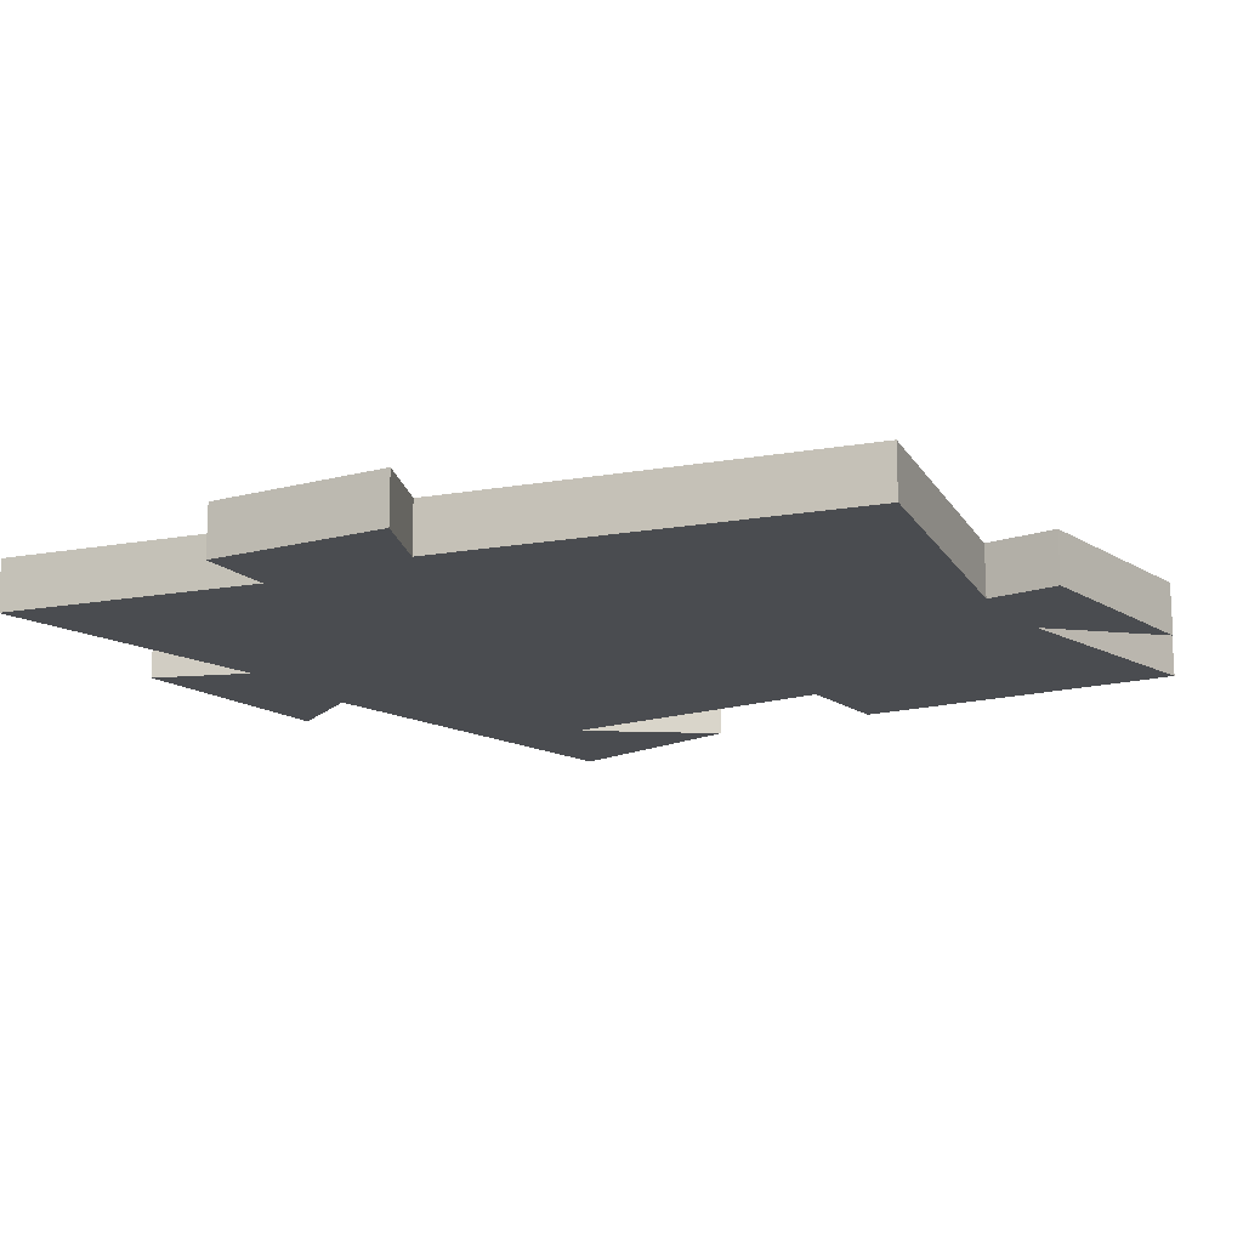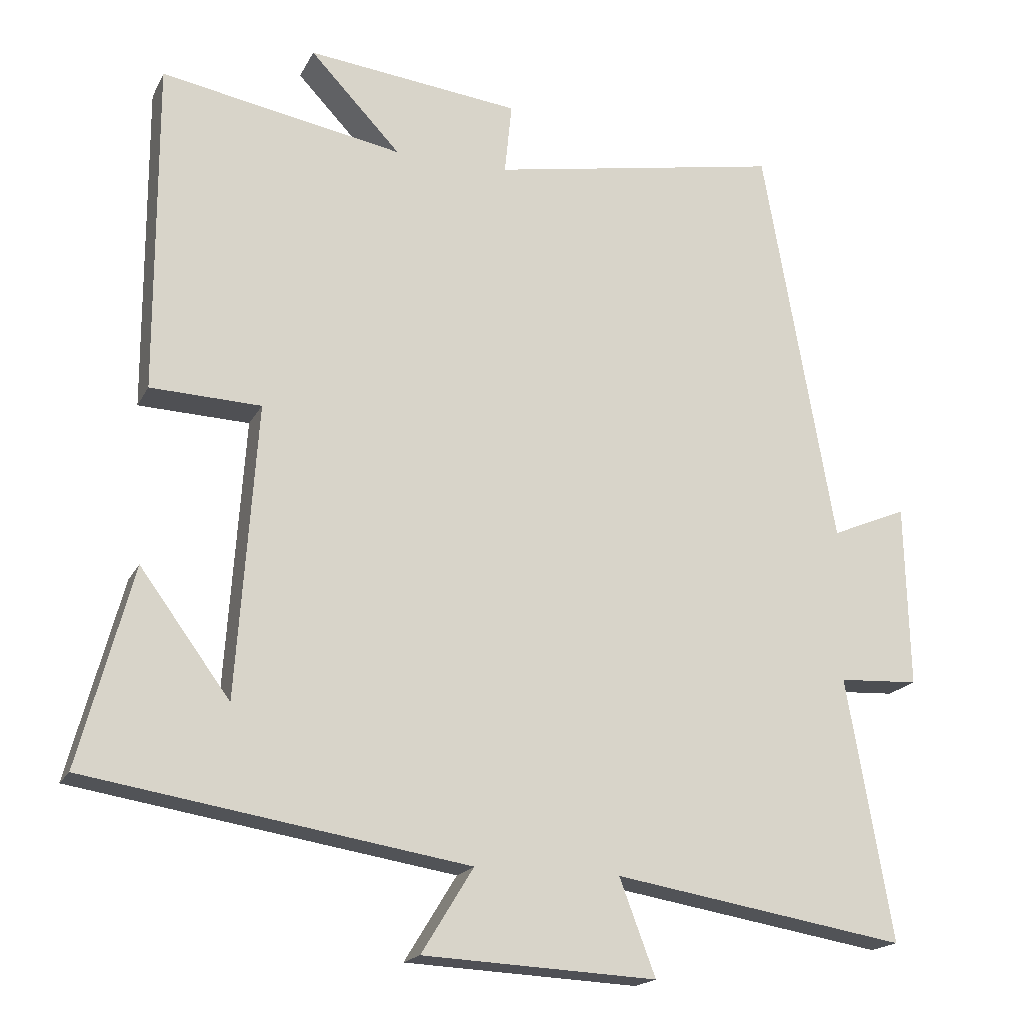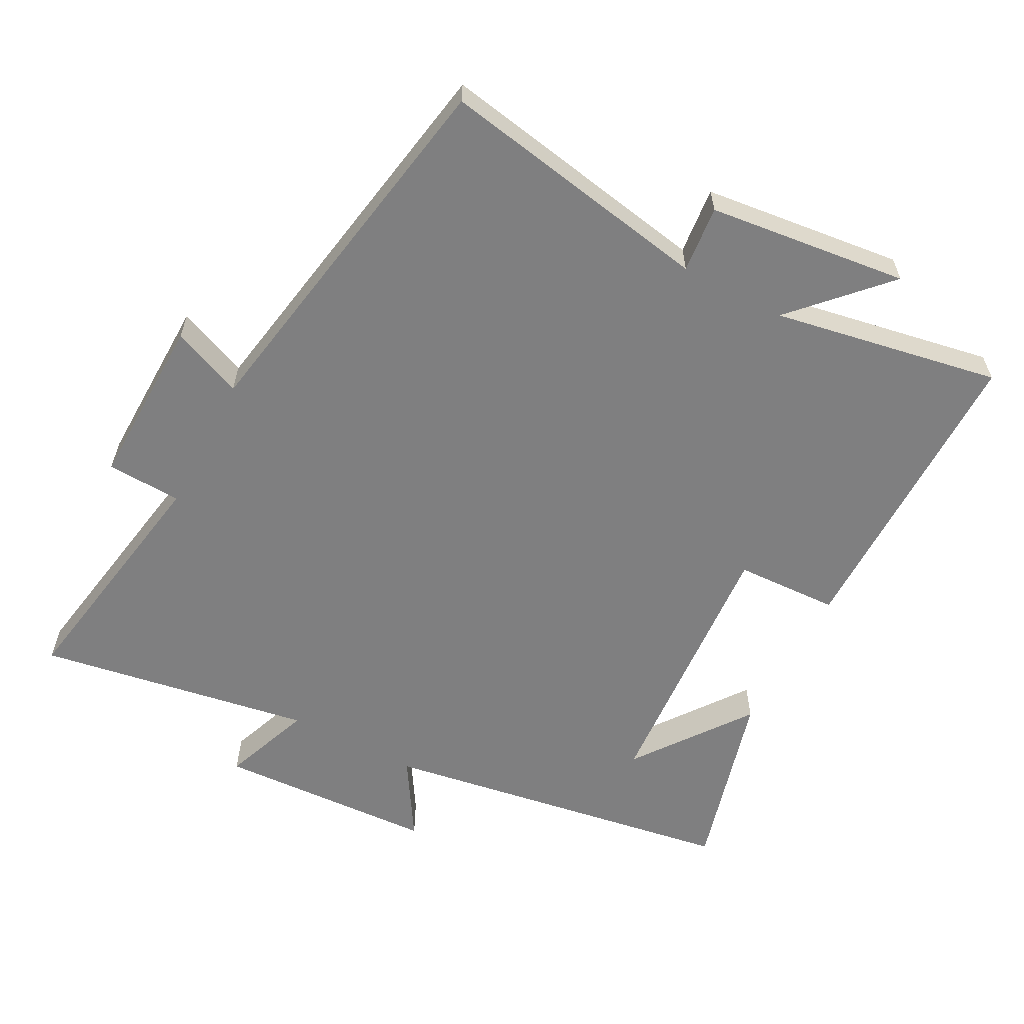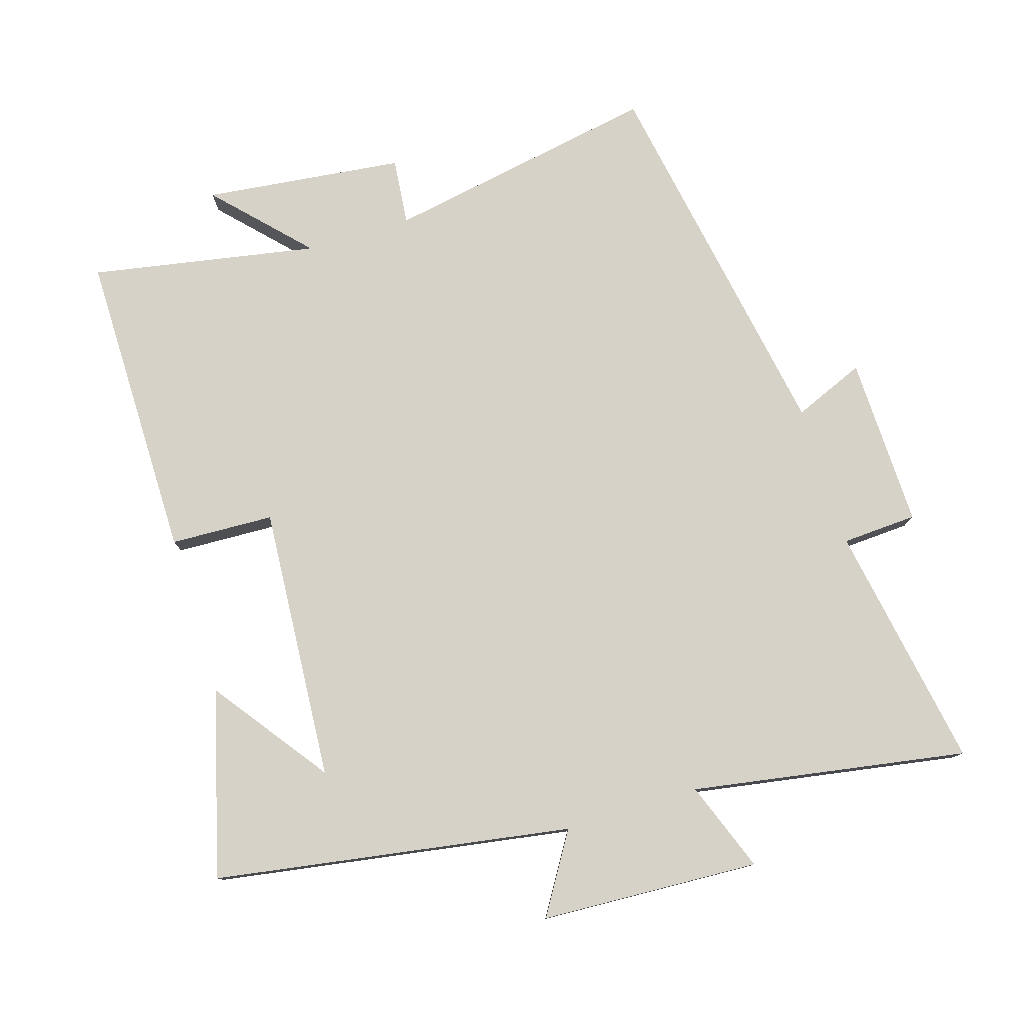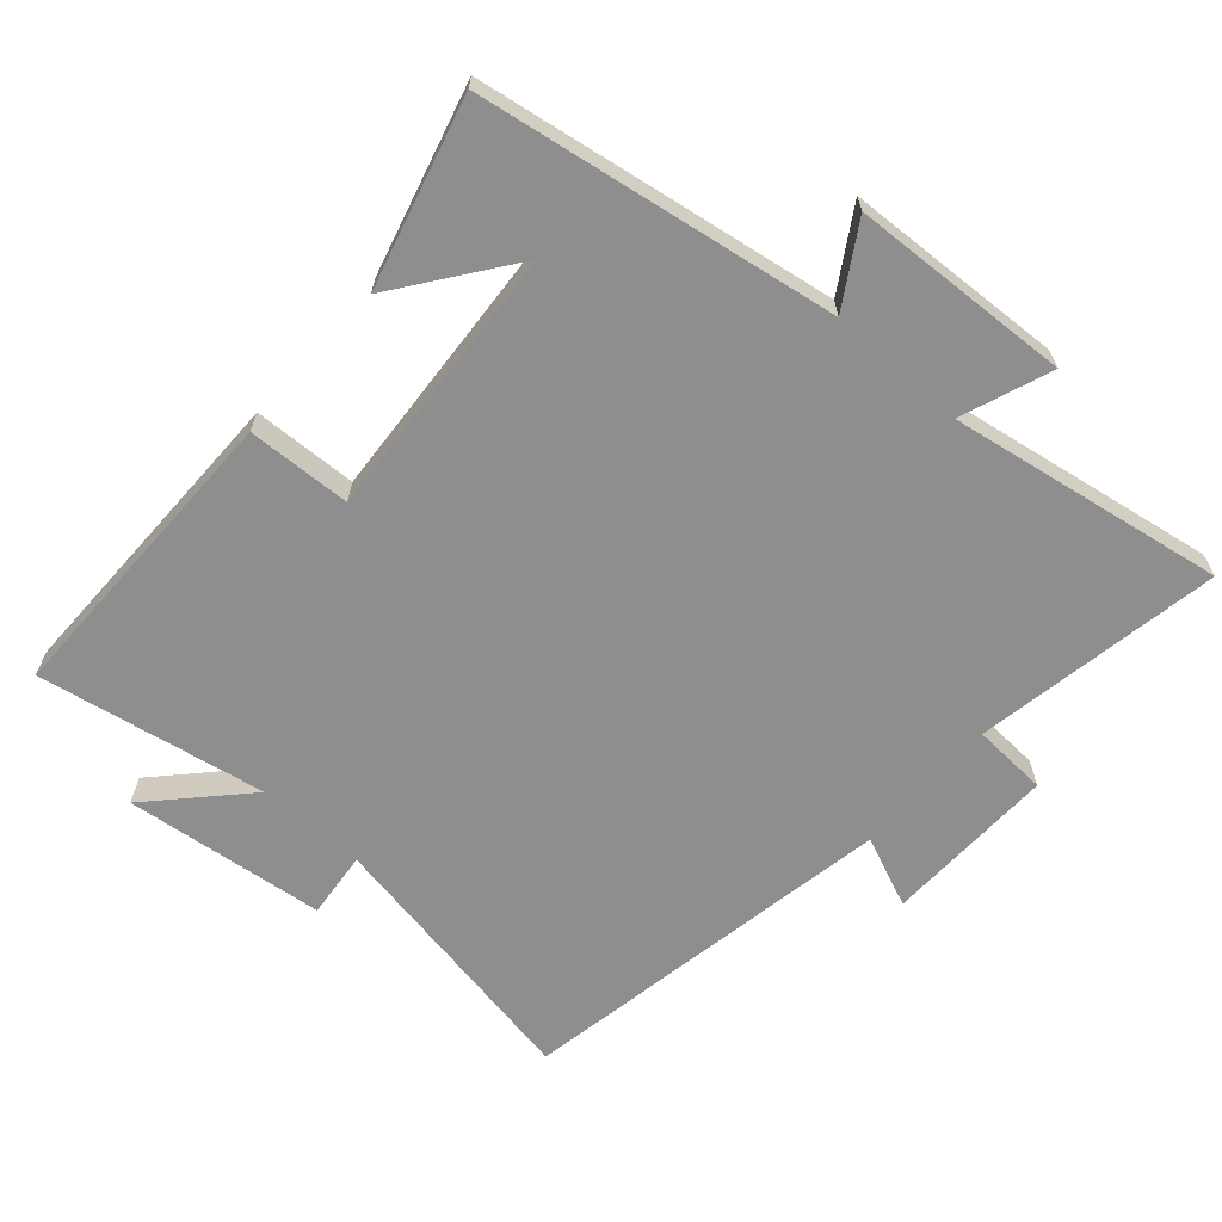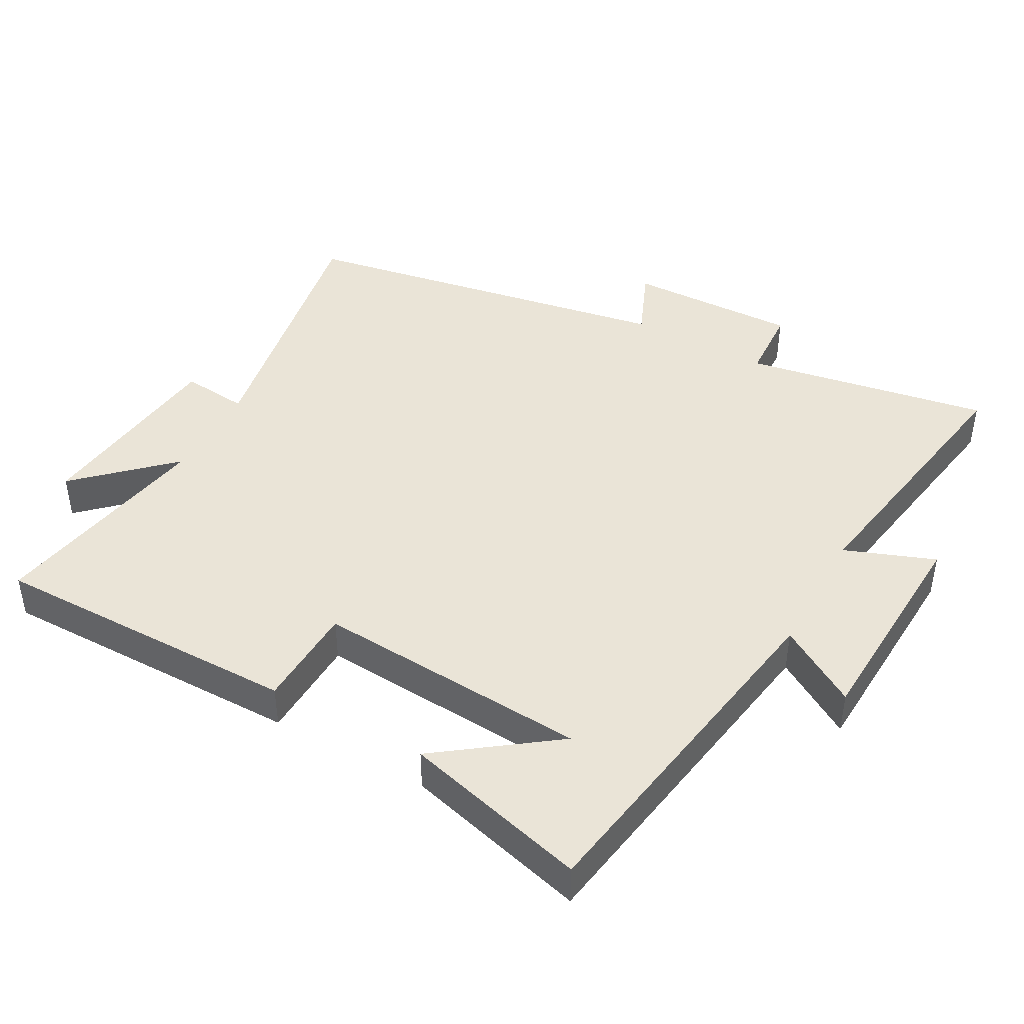
<metadata>
{"format":"obj","ext":"obj","renderer":"f3d","projection":"perspective","resolution":1024,"background":"white","views":[{"elev":-14.9,"azim":-58.9,"up":"+Y"},{"elev":-18.3,"azim":160.0,"up":"+Z"},{"elev":-59.8,"azim":-27.8,"up":"+Y"},{"elev":78.3,"azim":162.9,"up":"+Y"},{"elev":-65.0,"azim":138.6,"up":"+Y"},{"elev":43.8,"azim":118.8,"up":"+Y"}]}
</metadata>
<code>
v 0.501 0.07 0.561
v 0.5 0.07 0.102
v 0.347 0.07 0.096
v 0.375 0.07 -0.31
v 0.5 0.07 -0.14
v 0.574 0.07 -0.415
v 0.046 0.07 -0.5
v 0.118 0.07 -0.617
v -0.206 0.07 -0.633
v -0.156 0.07 -0.5
v -0.563 0.07 -0.568
v -0.5 0.07 -0.204
v -0.611 0.07 -0.198
v -0.605 0.07 0.056
v -0.5 0.07 0.012
v -0.401 0.07 0.574
v 0.005 0.07 0.5
v -0.005 0.07 0.599
v 0.291 0.07 0.633
v 0.165 0.07 0.5
v 0.501 0 0.561
v 0.5 0 0.102
v 0.347 0 0.096
v 0.375 0 -0.31
v 0.5 0 -0.14
v 0.574 0 -0.415
v 0.046 0 -0.5
v 0.118 0 -0.617
v -0.206 0 -0.633
v -0.156 0 -0.5
v -0.563 0 -0.568
v -0.5 0 -0.204
v -0.611 0 -0.198
v -0.605 0 0.056
v -0.5 0 0.012
v -0.401 0 0.574
v 0.005 0 0.5
v -0.005 0 0.599
v 0.291 0 0.633
v 0.165 0 0.5
f 17 18 19 20
f 15 16 17
f 15 17 20
f 12 13 14 15
f 12 15 20 1
f 10 11 12 1
f 7 8 9 10
f 4 5 6
f 4 6 7 10
f 1 2 3
f 10 1 3
f 3 4 10
f 40 39 38 37
f 37 36 35
f 40 37 35
f 35 34 33 32
f 21 40 35 32
f 21 32 31 30
f 30 29 28 27
f 26 25 24
f 30 27 26 24
f 23 22 21
f 23 21 30
f 30 24 23
f 1 21 22 2
f 2 22 23 3
f 3 23 24 4
f 4 24 25 5
f 5 25 26 6
f 6 26 27 7
f 7 27 28 8
f 8 28 29 9
f 9 29 30 10
f 10 30 31 11
f 11 31 32 12
f 12 32 33 13
f 13 33 34 14
f 14 34 35 15
f 15 35 36 16
f 16 36 37 17
f 17 37 38 18
f 18 38 39 19
f 19 39 40 20
f 20 40 21 1

</code>
